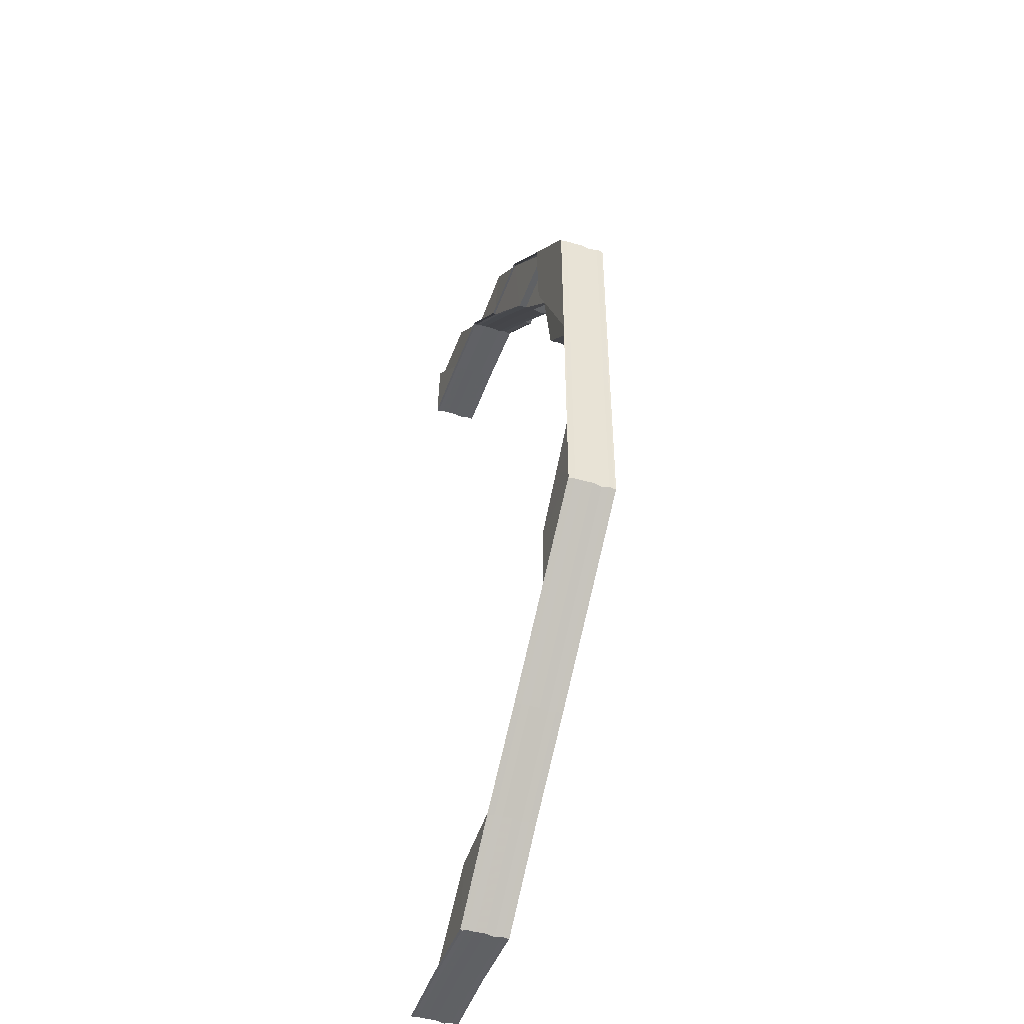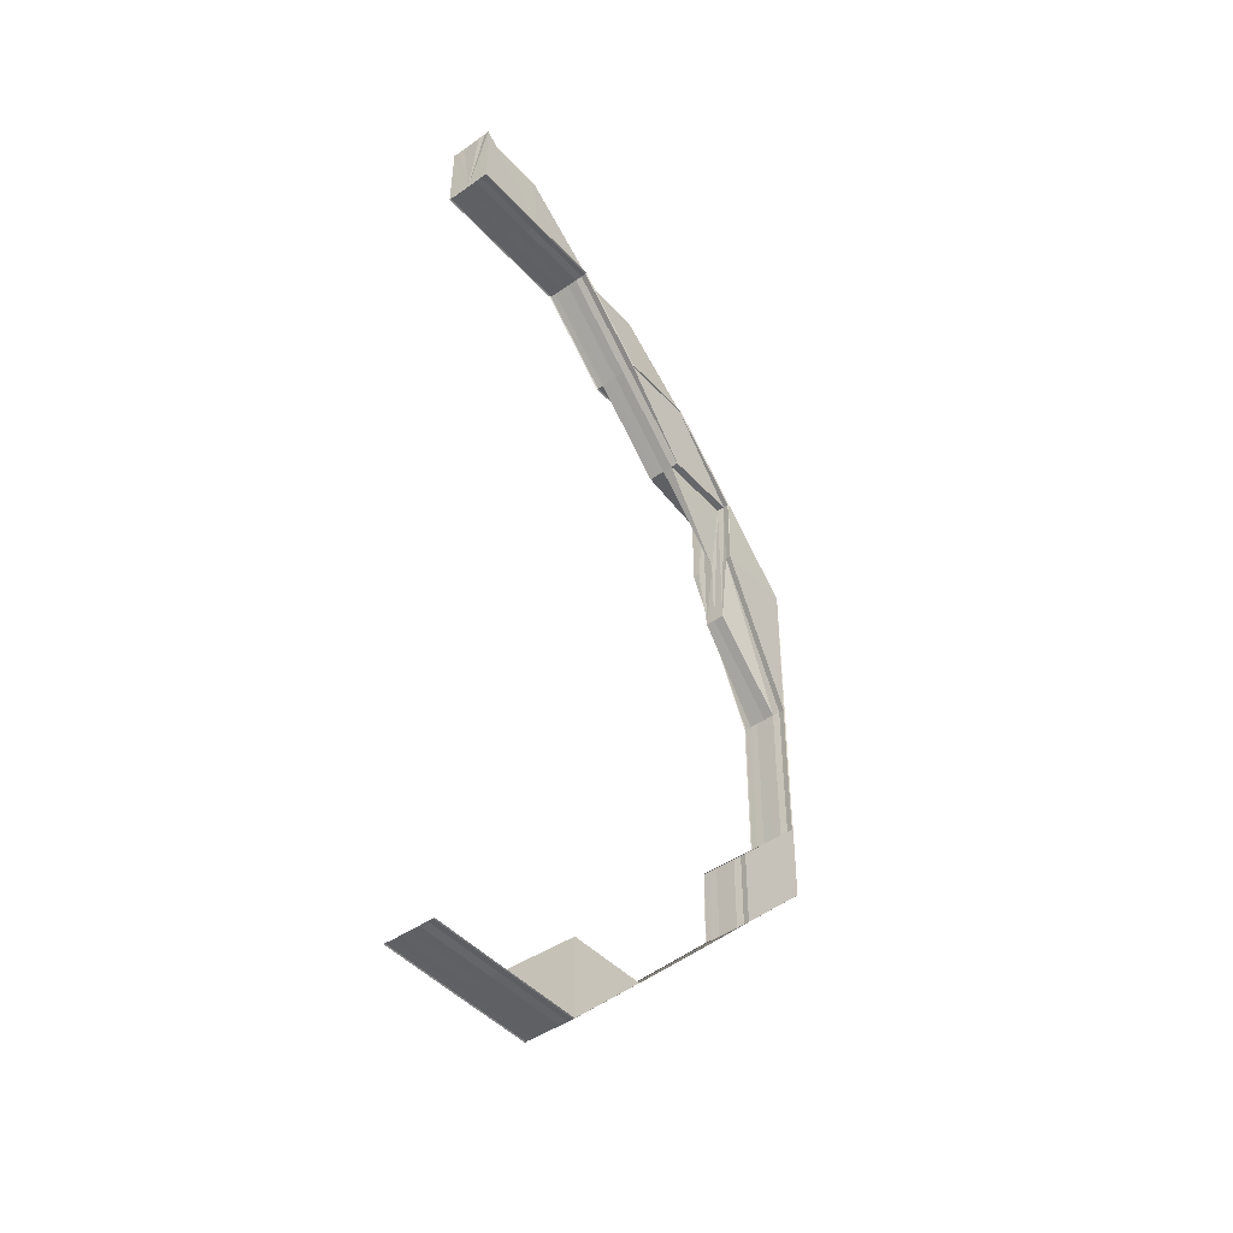
<metadata>
{"format":"obj","ext":"obj","renderer":"f3d","projection":"perspective","resolution":1024,"background":"white","views":[{"elev":-46.8,"azim":70.7,"up":"+Y"},{"elev":-45.5,"azim":-50.9,"up":"+Y"}]}
</metadata>
<code>
o 14952
v 2227 1859 14.65
v 2227 1859 14.65
v 2227 1859 14.64
v 2227 1859 14.64
v 2227 1859 14.64
v 2227 1859 14.64
v 2227 1859 14.64
v 2227 1859 14.64
v 2227 1859 14.64
v 2227 1859 14.64
v 2227 1859 14.64
v 2227 1859 14.64
v 2227 1859 14.64
v 2227 1859 14.64
v 2227 1859 14.64
v 2227 1859 14.64
v 2227 1859 14.64
v 2227 1859 14.64
v 2227 1859 14.64
v 2227 1859 14.64
v 2227 1859 14.64
v 2227 1859 14.64
v 2227 1859 14.64
v 2227 1859 14.64
v 2227 1859 14.64
v 2227 1859 14.64
v 2227 1859 14.64
v 2227 1859 14.64
v 2227 1859 14.64
v 2227 1859 14.64
v 2227 1859 14.64
v 2227 1859 14.64
v 2227 1859 14.64
v 2227 1859 14.64
v 2227 1859 14.64
v 2227 1859 14.64
v 2227 1859 14.64
v 2227 1859 14.65
v 2227 1859 14.64
v 2227 1859 14.64
v 2227 1859 14.64
v 2227 1859 14.65
v 2227 1859 14.65
v 2227 1859 14.65
v 2227 1859 14.65
v 2227 1859 14.65
v 2227 1859 14.65
v 2227 1859 14.65
v 2227 1859 14.64
v 2227 1859 14.65
v 2227 1859 14.65
v 2227 1859 14.65
v 2227 1859 14.65
v 2227 1859 14.64
v 2227 1859 14.64
v 2227 1859 14.65
v 2227 1859 14.64
v 2227 1859 14.65
v 2227 1859 14.65
v 2227 1859 14.65
v 2227 1859 14.65
v 2227 1859 14.65
v 2227 1859 14.65
v 2227 1859 14.65
v 2227 1859 14.65
v 2227 1859 14.65
v 2227 1859 14.65
v 2227 1859 14.65
v 2227 1859 14.65
v 2227 1859 14.65
v 2227 1859 14.65
v 2227 1859 14.65
v 2227 1859 14.65
v 2227 1859 14.65
v 2227 1859 14.65
v 2227 1859 14.65
v 2227 1859 14.65
v 2227 1859 14.65
v 2227 1859 14.65
v 2227 1859 14.65
v 2227 1859 14.65
v 2227 1859 14.65
v 2227 1859 14.65
v 2227 1859 14.65
v 2227 1859 14.65
v 2227 1859 14.65
v 2227 1859 14.65
v 2227 1859 14.65
v 2227 1859 14.65
v 2227 1859 14.65
v 2227 1859 14.65
v 2227 1859 14.65
v 2227 1859 14.65
v 2227 1859 14.65
v 2227 1859 14.65
v 2227 1859 14.65
v 2227 1859 14.65
v 2227 1859 14.65
v 2227 1859 14.65
v 2227 1859 14.65
v 2227 1859 14.65
v 2227 1859 14.65
v 2227 1859 14.65
v 2227 1859 14.65
v 2227 1859 14.65
v 2227 1859 14.65
v 2227 1859 14.65
v 2227 1859 14.65
v 2227 1859 14.65
v 2227 1859 14.65
v 2227 1859 14.65
v 2227 1859 14.64
v 2227 1859 14.65
v 2227 1859 14.65
v 2227 1859 14.65
v 2227 1859 14.65
v 2227 1859 14.65
v 2227 1859 14.65
v 2227 1859 14.64
v 2227 1859 14.65
v 2227 1859 14.65
v 2227 1859 14.64
v 2227 1859 14.64
v 2227 1859 14.64
v 2227 1859 14.64
v 2227 1859 14.64
v 2227 1859 14.65
v 2227 1859 14.64
v 2227 1859 14.64
v 2227 1859 14.64
v 2227 1859 14.64
v 2227 1859 14.64
v 2227 1859 14.64
v 2227 1859 14.64
v 2227 1859 14.64
v 2227 1859 14.64
v 2227 1859 14.64
v 2227 1859 14.64
v 2227 1859 14.64
v 2227 1859 14.64
v 2227 1859 14.64
v 2227 1859 14.64
v 2227 1859 14.64
v 2227 1859 14.64
v 2227 1859 14.64
v 2227 1859 14.64
v 2227 1859 14.64
v 2227 1859 14.64
v 2227 1859 14.64
v 2227 1859 14.64
v 2227 1859 14.64
v 2227 1859 14.64
v 2227 1859 14.64
v 2227 1859 14.64
v 2227 1859 14.64
v 2227 1859 14.64
v 2227 1859 14.64
v 2227 1859 14.64
v 2227 1859 14.64
v 2227 1859 14.64
v 2227 1859 14.64
v 2227 1859 14.64
v 2227 1859 14.64
v 2227 1859 14.64
v 2227 1859 14.64
v 2227 1859 14.64
v 2227 1859 14.64
v 2227 1859 14.64
v 2227 1859 14.64
v 2227 1859 14.64
v 2227 1859 14.64
v 2227 1859 14.64
v 2227 1859 14.64
v 2227 1859 14.64
v 2227 1859 14.64
v 2227 1859 14.64
v 2227 1859 14.64
v 2227 1859 14.64
v 2227 1859 14.64
v 2227 1859 14.65
v 2227 1859 14.65
v 2227 1859 14.65
v 2227 1859 14.65
v 2227 1859 14.65
v 2227 1859 14.65
v 2227 1859 14.65
v 2227 1859 14.65
v 2227 1859 14.65
v 2227 1859 14.65
v 2227 1859 14.65
v 2227 1859 14.65
v 2227 1859 14.65
v 2227 1859 14.65
v 2227 1859 14.65
v 2227 1859 14.65
v 2227 1859 14.65
v 2227 1859 14.65
v 2227 1859 14.65
v 2227 1859 14.65
v 2227 1859 14.65
v 2227 1859 14.65
v 2227 1859 14.65
v 2227 1859 14.65
v 2227 1859 14.65
v 2227 1859 14.65
v 2227 1859 14.65
v 2227 1859 14.65
v 2227 1859 14.65
v 2227 1859 14.65
v 2227 1859 14.64
v 2227 1859 14.64
v 2227 1859 14.64
v 2227 1859 14.64
v 2227 1859 14.64
v 2227 1859 14.64
v 2227 1859 14.64
v 2227 1859 14.64
v 2227 1859 14.64
v 2227 1859 14.64
v 2227 1859 14.64
v 2227 1859 14.64
v 2227 1859 14.64
v 2227 1859 14.64
v 2227 1859 14.64
v 2227 1859 14.64
v 2227 1859 14.64
v 2227 1859 14.64
v 2227 1859 14.64
v 2227 1859 14.64
v 2227 1859 14.64
v 2227 1859 14.64
v 2227 1859 14.64
v 2227 1859 14.64
v 2227 1859 14.64
v 2227 1859 14.65
v 2227 1859 14.65
v 2227 1859 14.65
v 2227 1859 14.65
v 2227 1859 14.65
v 2227 1859 14.65
v 2227 1859 14.65
v 2227 1859 14.65
v 2227 1859 14.65
v 2227 1859 14.65
v 2227 1859 14.65
v 2227 1859 14.65
v 2227 1859 14.65
v 2227 1859 14.65
v 2227 1859 14.65
v 2227 1859 14.65
v 2227 1859 14.65
v 2227 1859 14.65
v 2227 1859 14.65
v 2227 1859 14.65
v 2227 1859 14.65
v 2227 1859 14.65
v 2227 1859 14.65
v 2227 1859 14.65
v 2227 1859 14.65
v 2227 1859 14.65
v 2227 1859 14.65
v 2227 1859 14.65
v 2227 1859 14.65
v 2227 1859 14.65
v 2227 1859 14.65
v 2227 1859 14.65
v 2227 1859 14.65
v 2227 1859 14.65
v 2227 1859 14.65
v 2227 1859 14.65
v 2227 1859 14.65
v 2227 1859 14.65
v 2227 1859 14.65
v 2227 1859 14.65
v 2227 1859 14.65
v 2227 1859 14.65
v 2227 1859 14.65
v 2227 1859 14.65
v 2227 1859 14.65
v 2227 1859 14.65
v 2227 1859 14.65
v 2227 1859 14.64
v 2227 1859 14.64
v 2227 1859 14.64
v 2227 1859 14.65
v 2227 1859 14.65
v 2227 1859 14.64
v 2227 1859 14.64
v 2227 1859 14.64
v 2227 1859 14.64
v 2227 1859 14.64
v 2227 1859 14.64
v 2227 1859 14.64
v 2227 1859 14.65
v 2227 1859 14.65
v 2227 1859 14.65
v 2227 1859 14.65
v 2227 1859 14.65
v 2227 1859 14.65
v 2227 1859 14.65
v 2227 1859 14.65
v 2227 1859 14.65
v 2227 1859 14.64
v 2227 1859 14.64
v 2227 1859 14.64
v 2227 1859 14.64
v 2227 1859 14.64
v 2227 1859 14.64
v 2227 1859 14.64
v 2227 1859 14.64
v 2227 1859 14.64
v 2227 1859 14.64
v 2227 1859 14.64
v 2227 1859 14.65
v 2227 1859 14.65
v 2227 1859 14.65
v 2227 1859 14.65
v 2227 1859 14.65
v 2227 1859 14.65
v 2227 1859 14.65
v 2227 1859 14.65
v 2227 1859 14.65
v 2227 1859 14.65
v 2227 1859 14.65
v 2227 1859 14.64
v 2227 1859 14.65
v 2227 1859 14.64
v 2227 1859 14.65
v 2227 1859 14.65
v 2227 1859 14.65
v 2227 1859 14.65
v 2227 1859 14.65
v 2227 1859 14.65
v 2227 1859 14.64
v 2227 1859 14.65
v 2227 1859 14.64
v 2227 1859 14.64
v 2227 1859 14.64
v 2227 1859 14.64
v 2227 1859 14.65
v 2227 1859 14.65
v 2227 1859 14.64
v 2227 1859 14.65
v 2227 1859 14.64
v 2227 1859 14.64
v 2227 1859 14.64
v 2227 1859 14.64
v 2227 1859 14.64
v 2227 1859 14.64
v 2227 1859 14.64
v 2227 1859 14.64
v 2227 1859 14.64
v 2227 1859 14.65
v 2227 1859 14.65
v 2227 1859 14.65
v 2227 1859 14.65
v 2227 1859 14.65
v 2227 1859 14.65
v 2227 1859 14.65
v 2227 1859 14.65
v 2227 1859 14.65
v 2227 1859 14.64
v 2227 1859 14.64
v 2227 1859 14.64
v 2227 1859 14.65
v 2227 1859 14.64
v 2227 1859 14.64
v 2227 1859 14.64
v 2227 1859 14.64
v 2227 1859 14.64
v 2227 1859 14.64
v 2227 1859 14.64
v 2227 1859 14.65
v 2227 1859 14.65
v 2227 1859 14.65
v 2227 1859 14.65
v 2227 1859 14.65
v 2227 1859 14.65
v 2227 1859 14.65
v 2227 1859 14.65
v 2227 1859 14.65
v 2227 1859 14.65
v 2227 1859 14.65
v 2227 1859 14.65
v 2227 1859 14.65
v 2227 1859 14.65
v 2227 1859 14.64
v 2227 1859 14.64
v 2227 1859 14.65
v 2227 1859 14.65
v 2227 1859 14.65
v 2227 1859 14.65
v 2227 1859 14.65
v 2227 1859 14.64
v 2227 1859 14.65
v 2227 1859 14.65
v 2227 1859 14.65
v 2227 1859 14.64
v 2227 1859 14.65
v 2227 1859 14.64
v 2227 1859 14.65
v 2227 1859 14.65
v 2227 1859 14.65
v 2227 1859 14.64
v 2227 1859 14.65
v 2227 1859 14.65
v 2227 1859 14.65
v 2227 1859 14.65
v 2227 1859 14.65
v 2227 1859 14.65
v 2227 1859 14.65
v 2227 1859 14.65
v 2227 1859 14.65
v 2227 1859 14.65
v 2227 1859 14.65
v 2227 1859 14.65
v 2227 1859 14.65
v 2227 1859 14.65
v 2227 1859 14.65
v 2227 1859 14.65
v 2227 1859 14.65
v 2227 1859 14.65
v 2227 1859 14.65
v 2227 1859 14.65
v 2227 1859 14.64
v 2227 1859 14.64
v 2227 1859 14.64
v 2227 1859 14.64
v 2227 1859 14.64
v 2227 1859 14.64
v 2227 1859 14.64
v 2227 1859 14.64
v 2227 1859 14.64
v 2227 1859 14.64
v 2227 1859 14.64
v 2227 1859 14.64
v 2227 1859 14.64
v 2227 1859 14.64
v 2227 1859 14.64
v 2227 1859 14.64
v 2227 1859 14.64
v 2227 1859 14.64
v 2227 1859 14.64
v 2227 1859 14.64
v 2227 1859 14.64
v 2227 1859 14.64
v 2227 1859 14.64
v 2227 1859 14.64
v 2227 1859 14.64
v 2227 1859 14.64
v 2227 1859 14.64
v 2227 1859 14.64
v 2227 1859 14.64
v 2227 1859 14.64
v 2227 1859 14.64
v 2227 1859 14.64
v 2227 1859 14.64
v 2227 1859 14.64
v 2227 1859 14.64
v 2227 1859 14.64
v 2227 1859 14.65
v 2227 1859 14.65
v 2227 1859 14.65
v 2227 1859 14.65
v 2227 1859 14.65
v 2227 1859 14.65
v 2227 1859 14.65
v 2227 1859 14.65
v 2227 1859 14.65
v 2227 1859 14.65
v 2227 1859 14.65
v 2227 1859 14.65
v 2227 1859 14.65
v 2227 1859 14.65
v 2227 1859 14.65
v 2227 1859 14.65
v 2227 1859 14.65
v 2227 1859 14.65
v 2227 1859 14.65
v 2227 1859 14.65
v 2227 1859 14.65
v 2227 1859 14.65
v 2227 1859 14.65
v 2227 1859 14.65
v 2227 1859 14.65
v 2227 1859 14.65
v 2227 1859 14.65
v 2227 1859 14.64
v 2227 1859 14.64
v 2227 1859 14.64
v 2227 1859 14.64
v 2227 1859 14.64
v 2227 1859 14.64
v 2227 1859 14.64
v 2227 1859 14.64
v 2227 1859 14.64
v 2227 1859 14.64
v 2227 1859 14.65
v 2227 1859 14.65
v 2227 1859 14.64
v 2227 1859 14.65
v 2227 1859 14.64
v 2227 1859 14.64
v 2227 1859 14.64
v 2227 1859 14.64
v 2227 1859 14.64
v 2227 1859 14.64
v 2227 1859 14.64
v 2227 1859 14.64
v 2227 1859 14.64
v 2227 1859 14.65
v 2227 1859 14.65
v 2227 1859 14.65
v 2227 1859 14.65
v 2227 1859 14.65
v 2227 1859 14.65
v 2227 1859 14.65
v 2227 1859 14.65
v 2227 1859 14.65
v 2227 1859 14.64
v 2227 1859 14.64
v 2227 1859 14.64
v 2227 1859 14.65
v 2227 1859 14.64
v 2227 1859 14.64
v 2227 1859 14.64
v 2227 1859 14.64
v 2227 1859 14.64
v 2227 1859 14.64
v 2227 1859 14.64
v 2227 1859 14.65
v 2227 1859 14.65
v 2227 1859 14.65
v 2227 1859 14.65
v 2227 1859 14.65
v 2227 1859 14.65
v 2227 1859 14.65
v 2227 1859 14.65
v 2227 1859 14.65
v 2227 1859 14.65
v 2227 1859 14.65
v 2227 1859 14.65
v 2227 1859 14.65
v 2227 1859 14.65
v 2227 1859 14.64
v 2227 1859 14.64
v 2227 1859 14.65
v 2227 1859 14.65
v 2227 1859 14.65
v 2227 1859 14.65
v 2227 1859 14.65
v 2227 1859 14.64
v 2227 1859 14.65
v 2227 1859 14.65
v 2227 1859 14.65
v 2227 1859 14.64
v 2227 1859 14.65
v 2227 1859 14.64
v 2227 1859 14.65
v 2227 1859 14.65
v 2227 1859 14.65
v 2227 1859 14.64
v 2227 1859 14.65
v 2227 1859 14.65
v 2227 1859 14.65
v 2227 1859 14.65
v 2227 1859 14.65
v 2227 1859 14.65
v 2227 1859 14.65
v 2227 1859 14.65
v 2227 1859 14.65
v 2227 1859 14.65
v 2227 1859 14.65
v 2227 1859 14.65
v 2227 1859 14.65
v 2227 1859 14.65
v 2227 1859 14.65
v 2227 1859 14.65
v 2227 1859 14.65
v 2227 1859 14.65
v 2227 1859 14.65
v 2227 1859 14.65
v 2227 1859 14.64
v 2227 1859 14.64
v 2227 1859 14.64
v 2227 1859 14.64
v 2227 1859 14.64
v 2227 1859 14.64
v 2227 1859 14.64
v 2227 1859 14.64
v 2227 1859 14.64
v 2227 1859 14.64
v 2227 1859 14.64
v 2227 1859 14.64
v 2227 1859 14.64
v 2227 1859 14.64
v 2227 1859 14.64
v 2227 1859 14.64
v 2227 1859 14.64
v 2227 1859 14.64
v 2227 1859 14.64
v 2227 1859 14.64
v 2227 1859 14.64
v 2227 1859 14.64
v 2227 1859 14.64
v 2227 1859 14.64
v 2227 1859 14.64
v 2227 1859 14.64
v 2227 1859 14.64
v 2227 1859 14.64
v 2227 1859 14.64
v 2227 1859 14.64
v 2227 1859 14.64
v 2227 1859 14.64
v 2227 1859 14.64
v 2227 1859 14.64
v 2227 1859 14.64
v 2227 1859 14.64
v 2227 1859 14.65
v 2227 1859 14.65
v 2227 1859 14.65
v 2227 1859 14.65
v 2227 1859 14.65
v 2227 1859 14.65
v 2227 1859 14.65
v 2227 1859 14.65
v 2227 1859 14.65
v 2227 1859 14.65
v 2227 1859 14.65
v 2227 1859 14.65
v 2227 1859 14.65
v 2227 1859 14.65
v 2227 1859 14.65
v 2227 1859 14.65
v 2227 1859 14.65
v 2227 1859 14.65
v 2227 1859 14.65
v 2227 1859 14.65
v 2227 1859 14.65
v 2227 1859 14.65
v 2227 1859 14.65
v 2227 1859 14.65
v 2227 1859 14.65
v 2227 1859 14.65
v 2227 1859 14.65
v 2227 1859 14.64
v 2227 1859 14.64
v 2227 1859 14.64
v 2227 1859 14.64
v 2227 1859 14.64
v 2227 1859 14.64
v 2227 1859 14.64
v 2227 1859 14.64
v 2227 1859 14.64
v 2227 1859 14.64
f 1 2 3
f 3 4 5
f 5 6 7
f 8 9 6
f 10 9 11
f 12 11 13
f 14 15 13
f 16 17 12
f 14 18 19
f 20 21 11
f 22 21 23
f 24 20 25
f 18 26 27
f 18 28 29
f 30 18 29
f 31 30 32
f 33 31 32
f 32 17 34
f 17 29 34
f 34 29 35
f 29 36 35
f 28 8 36
f 29 37 36
f 35 36 38
f 39 33 38
f 40 39 38
f 41 40 38
f 42 41 38
f 43 42 38
f 44 43 38
f 45 44 38
f 46 45 38
f 36 47 38
f 38 47 48
f 36 49 47
f 47 50 48
f 48 50 51
f 47 52 50
f 8 53 47
f 53 8 4
f 4 49 54
f 4 54 55
f 53 56 50
f 2 52 4
f 56 53 2
f 2 4 57
f 50 58 51
f 51 58 59
f 50 60 58
f 58 61 59
f 59 61 62
f 58 63 61
f 56 64 58
f 64 56 65
f 65 60 2
f 65 2 66
f 67 63 65
f 67 65 68
f 69 65 1
f 70 71 69
f 72 64 73
f 72 74 75
f 74 76 77
f 72 78 79
f 74 80 81
f 82 81 79
f 83 84 82
f 84 80 85
f 86 78 87
f 88 86 89
f 90 85 87
f 90 91 85
f 92 90 89
f 93 94 91
f 95 94 96
f 97 96 98
f 99 100 96
f 101 100 102
f 103 99 104
f 105 93 106
f 107 106 90
f 108 107 90
f 108 90 63
f 109 107 108
f 110 109 108
f 110 108 60
f 111 108 92
f 112 109 110
f 113 114 111
f 115 110 111
f 111 116 115
f 117 116 60
f 117 118 116
f 112 119 120
f 104 118 121
f 122 112 110
f 122 110 52
f 123 112 122
f 123 124 112
f 125 126 122
f 116 127 52
f 128 129 112
f 129 128 130
f 130 124 131
f 132 128 133
f 132 134 135
f 128 136 137
f 138 136 137
f 139 137 140
f 141 138 142
f 142 143 144
f 145 136 143
f 146 145 147
f 145 148 149
f 135 150 151
f 151 152 153
f 150 152 154
f 150 155 152
f 152 156 157
f 152 158 159
f 160 161 158
f 162 160 152
f 163 161 164
f 165 164 166
f 167 168 166
f 169 160 170
f 169 171 172
f 171 173 174
f 175 173 174
f 176 175 172
f 176 175 177
f 175 178 179
f 180 178 179
f 181 180 177
f 181 180 182
f 180 183 184
f 185 183 184
f 186 185 182
f 186 185 187
f 188 189 187
f 185 190 191
f 189 190 191
f 192 193 194
f 195 193 196
f 197 192 198
f 197 199 200
f 200 201 202
f 192 203 201
f 198 204 202
f 199 203 204
f 64 203 204
f 205 206 207
f 206 208 209
f 115 127 210
f 210 122 115
f 211 122 49
f 212 211 210
f 213 211 37
f 210 214 212
f 127 214 49
f 214 215 37
f 214 216 215
f 212 217 218
f 216 219 217
f 220 221 218
f 222 223 221
f 224 225 221
f 226 224 227
f 228 225 229
f 230 228 212
f 230 228 231
f 228 232 233
f 216 234 130
f 235 234 216
f 236 235 216
f 236 216 214
f 127 236 214
f 237 236 127
f 116 237 127
f 118 237 116
f 237 238 236
f 238 235 236
f 118 239 237
f 240 241 239
f 242 93 237
f 243 242 118
f 244 243 118
f 245 243 246
f 243 247 248
f 249 244 250
f 244 251 252
f 253 254 239
f 253 255 254
f 256 253 257
f 258 259 257
f 258 260 259
f 254 260 261
f 262 258 263
f 263 253 262
f 262 254 264
f 264 265 262
f 266 267 263
f 267 268 253
f 268 269 253
f 269 270 254
f 263 271 272
f 270 273 271
f 274 275 272
f 276 273 275
f 277 270 278
f 277 279 280
f 277 279 281
f 282 283 280
f 282 283 284
f 283 285 286
f 279 285 286
f 283 287 288
f 289 287 288
f 290 289 284
f 290 289 291
f 289 292 293
f 279 294 295
f 296 294 295
f 296 297 298
f 299 296 300
f 299 296 281
f 299 301 302
f 303 304 305
f 304 306 307
f 308 309 310
f 309 311 312
f 313 314 315
f 316 314 317
f 318 319 320
f 235 321 234
f 261 321 235
f 238 261 235
f 254 261 238
f 261 322 321
f 270 323 261
f 323 324 321
f 321 325 234
f 321 326 325
f 324 327 325
f 324 328 329
f 330 328 331
f 327 324 332
f 332 326 265
f 332 265 238
f 333 332 264
f 334 332 335
f 334 336 332
f 337 334 333
f 162 327 334
f 327 162 150
f 325 336 150
f 325 150 124
f 337 325 135
f 135 338 337
f 160 162 338
f 339 338 124
f 339 156 338
f 338 334 234
f 338 155 334
f 340 341 342
f 340 341 343
f 344 345 342
f 344 345 346
f 347 348 346
f 348 349 350
f 345 349 350
f 345 351 352
f 341 351 352
f 341 353 354
f 355 353 354
f 356 355 343
f 356 355 357
f 358 359 357
f 355 360 361
f 359 360 361
f 362 363 364
f 362 363 365
f 366 367 364
f 366 367 368
f 367 369 370
f 367 371 372
f 363 371 372
f 363 373 374
f 375 373 374
f 376 375 365
f 376 375 377
f 375 378 379
f 380 378 379
f 381 380 377
f 381 380 382
f 380 383 384
f 385 386 387
f 387 388 385
f 389 390 385
f 385 391 389
f 390 386 392
f 388 391 392
f 390 393 386
f 388 394 391
f 395 396 390
f 396 397 386
f 398 397 391
f 397 396 399
f 397 398 400
f 396 395 401
f 399 393 401
f 391 399 402
f 391 403 399
f 386 403 400
f 386 400 404
f 399 401 405
f 406 390 402
f 406 407 390
f 401 407 408
f 401 408 409
f 410 406 405
f 411 410 409
f 410 412 406
f 413 395 406
f 414 413 410
f 415 414 410
f 395 416 417
f 418 416 419
f 420 419 421
f 422 417 421
f 423 415 422
f 422 410 424
f 424 401 422
f 424 406 389
f 389 399 424
f 387 400 425
f 426 427 425
f 425 428 387
f 425 429 430
f 400 394 429
f 400 429 431
f 432 428 431
f 432 433 428
f 430 434 435
f 434 433 436
f 429 434 437
f 429 438 434
f 428 438 388
f 428 388 404
f 434 439 440
f 398 441 429
f 441 398 388
f 441 442 434
f 442 441 428
f 442 443 439
f 444 443 445
f 446 442 447
f 448 445 449
f 450 451 449
f 446 452 453
f 452 454 455
f 456 454 455
f 457 456 453
f 457 456 458
f 456 459 460
f 461 459 460
f 462 461 458
f 462 461 463
f 461 464 465
f 466 464 465
f 467 466 463
f 467 466 468
f 469 470 468
f 466 471 472
f 470 471 472
f 473 474 475
f 473 476 477
f 473 476 478
f 476 479 480
f 476 481 482
f 483 481 482
f 484 483 478
f 484 483 485
f 483 486 487
f 488 486 487
f 489 488 485
f 489 488 490
f 488 491 492
f 493 491 492
f 494 493 490
f 494 493 495
f 493 496 497
f 498 499 500
f 498 499 501
f 502 503 500
f 502 503 504
f 505 506 504
f 506 507 508
f 503 507 508
f 503 509 510
f 499 509 510
f 499 511 512
f 513 511 512
f 514 513 501
f 514 513 515
f 516 517 515
f 513 518 519
f 517 518 519
f 520 521 522
f 520 521 523
f 524 525 522
f 524 525 526
f 525 527 528
f 525 529 530
f 521 529 530
f 521 531 532
f 533 531 532
f 534 533 523
f 534 533 535
f 533 536 537
f 538 536 537
f 539 538 535
f 539 538 540
f 538 541 542
f 543 544 545
f 545 546 543
f 547 548 543
f 543 549 547
f 548 544 550
f 546 549 550
f 548 551 544
f 546 552 549
f 553 554 548
f 554 555 544
f 556 555 549
f 555 554 557
f 555 556 558
f 554 553 559
f 557 551 559
f 549 557 560
f 549 561 557
f 544 561 558
f 544 558 562
f 557 559 563
f 564 548 560
f 564 565 548
f 559 565 566
f 559 566 567
f 568 564 563
f 569 568 567
f 568 570 564
f 571 553 564
f 572 571 568
f 573 572 568
f 553 574 575
f 576 574 577
f 578 577 579
f 580 575 579
f 581 573 580
f 580 568 582
f 582 559 580
f 582 564 547
f 547 557 582
f 545 558 583
f 584 585 583
f 583 586 545
f 583 587 588
f 558 552 587
f 558 587 589
f 590 586 589
f 590 591 586
f 588 592 593
f 592 591 594
f 587 592 595
f 587 596 592
f 586 596 546
f 586 546 562
f 592 597 598
f 556 599 587
f 599 556 546
f 599 600 592
f 600 599 586
f 600 601 597
f 602 601 603
f 604 600 605
f 606 603 607
f 608 609 607
f 604 610 611
f 610 612 613
f 614 612 613
f 615 614 611
f 615 614 616
f 614 617 618
f 619 617 618
f 620 619 616
f 620 619 621
f 619 622 623
f 624 622 623
f 625 624 621
f 625 624 626
f 627 628 626
f 624 629 630
f 628 629 630
f 631 632 633
f 631 634 635
f 631 634 636
f 634 637 638
f 634 639 640
f 641 639 640
f 642 641 636
f 642 641 643
f 641 644 645
f 646 644 645
f 647 646 643
f 647 646 648
f 646 649 650
f 651 649 650
f 652 651 648
f 652 651 653
f 651 654 655

</code>
